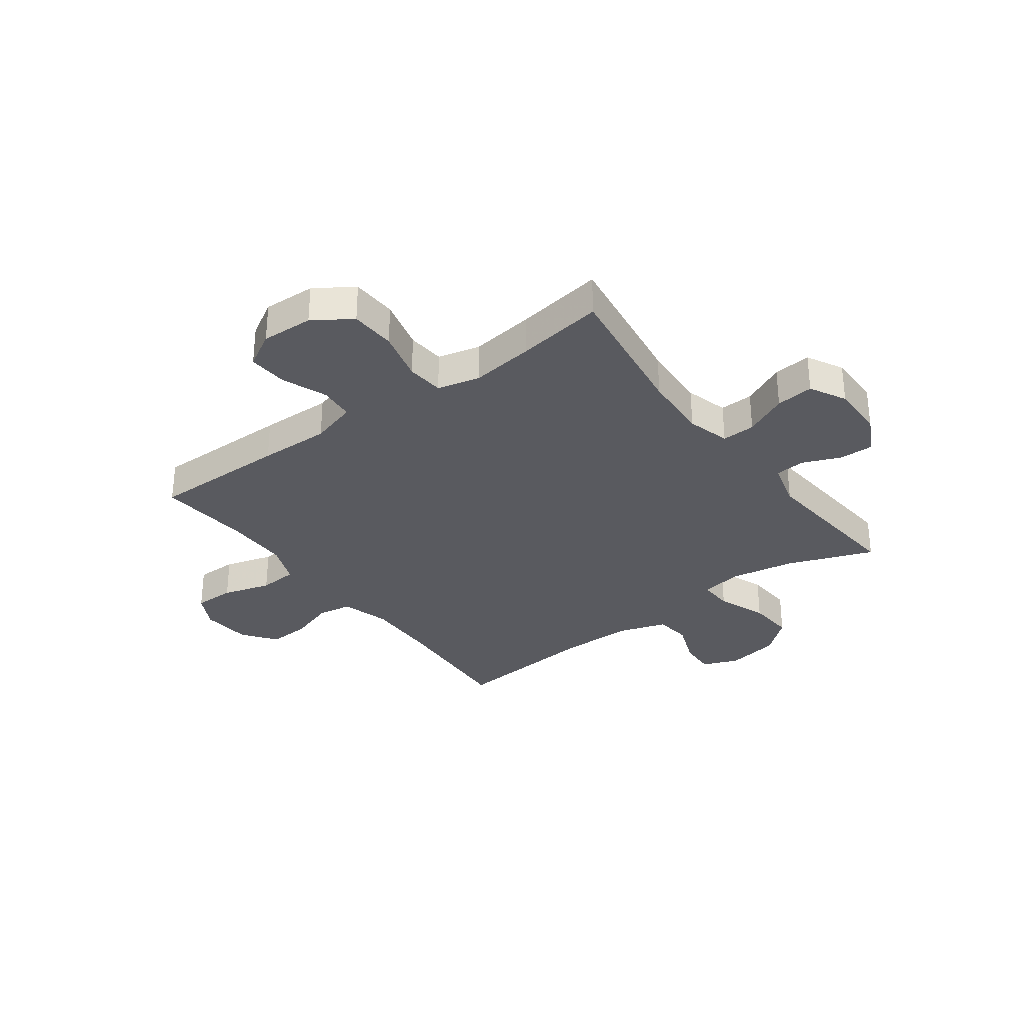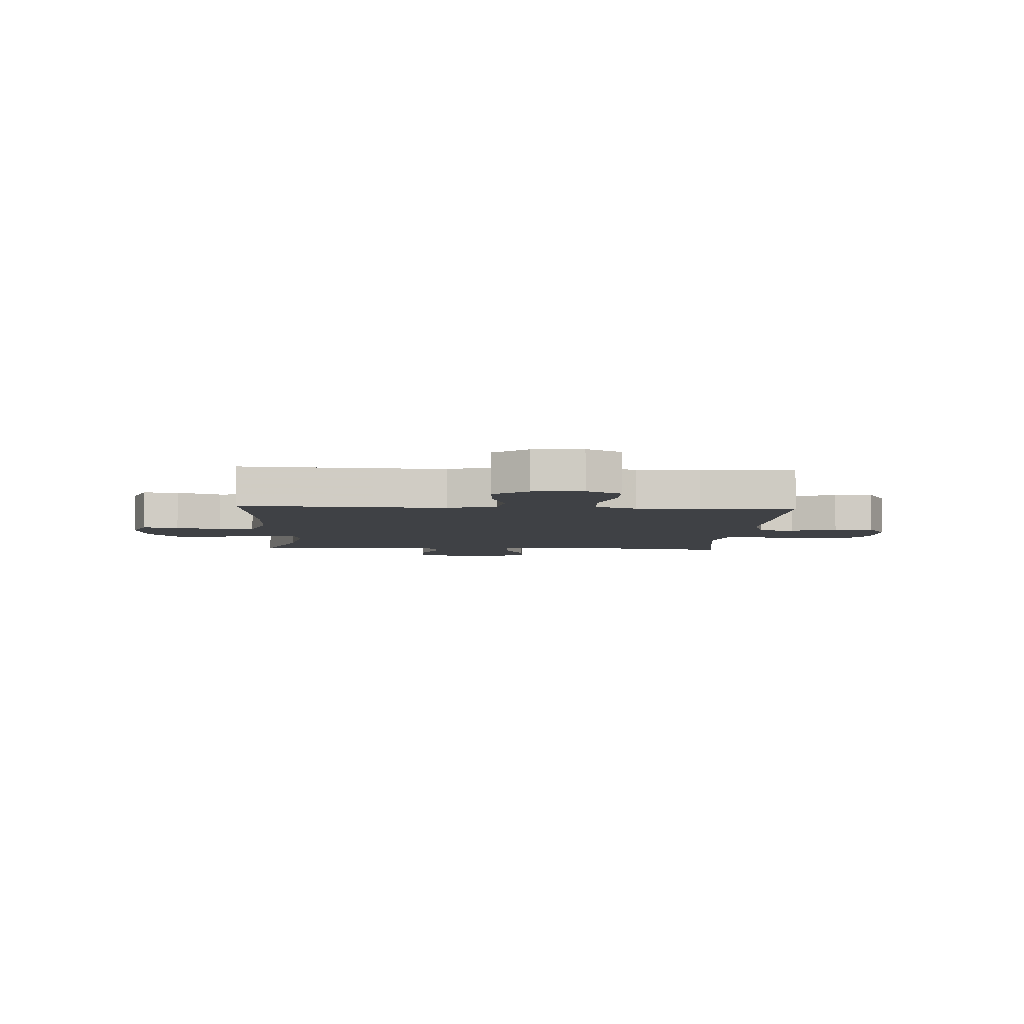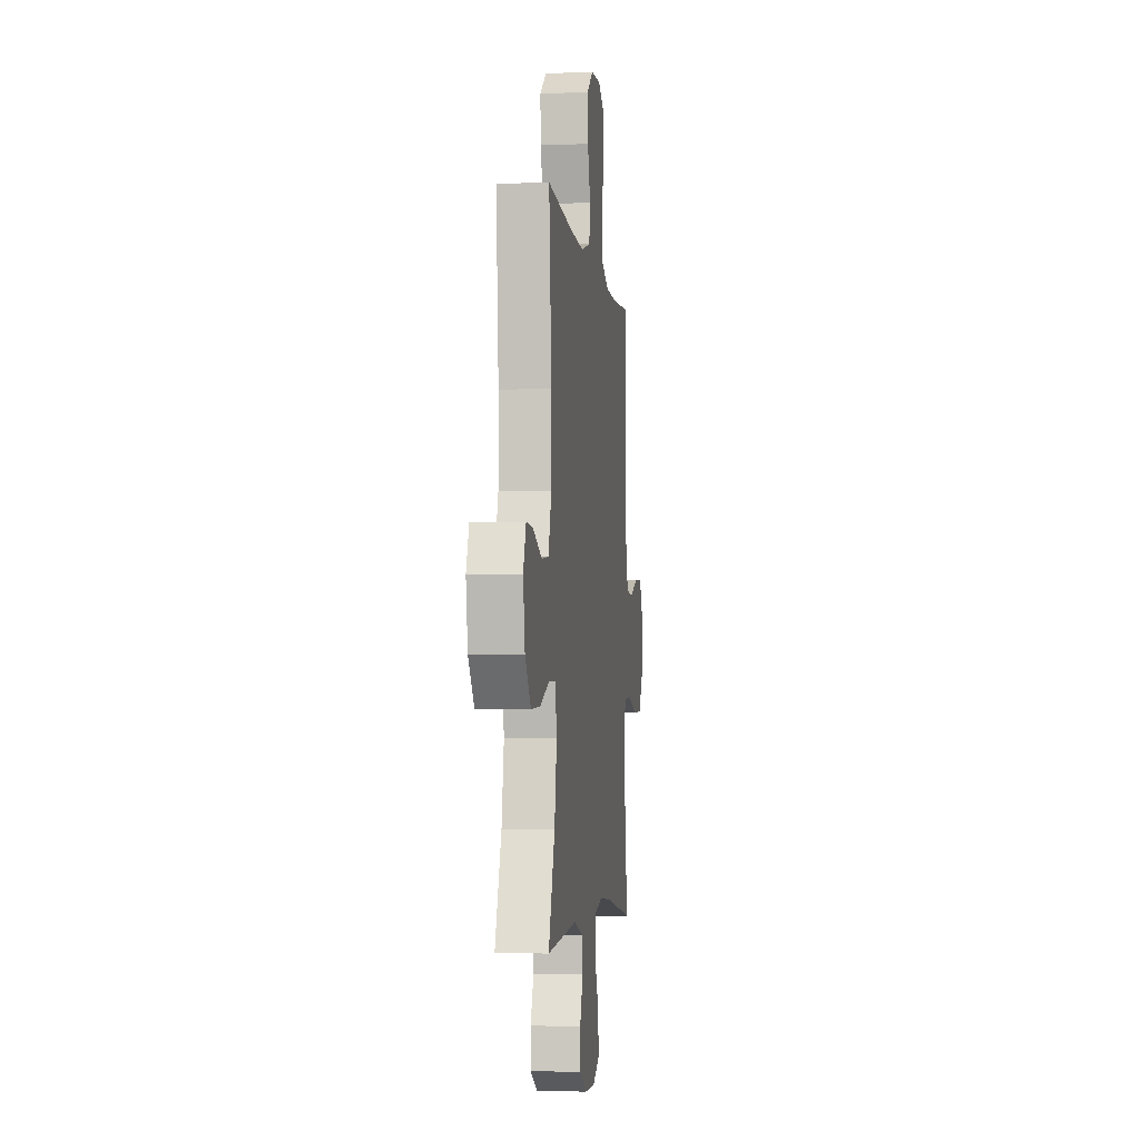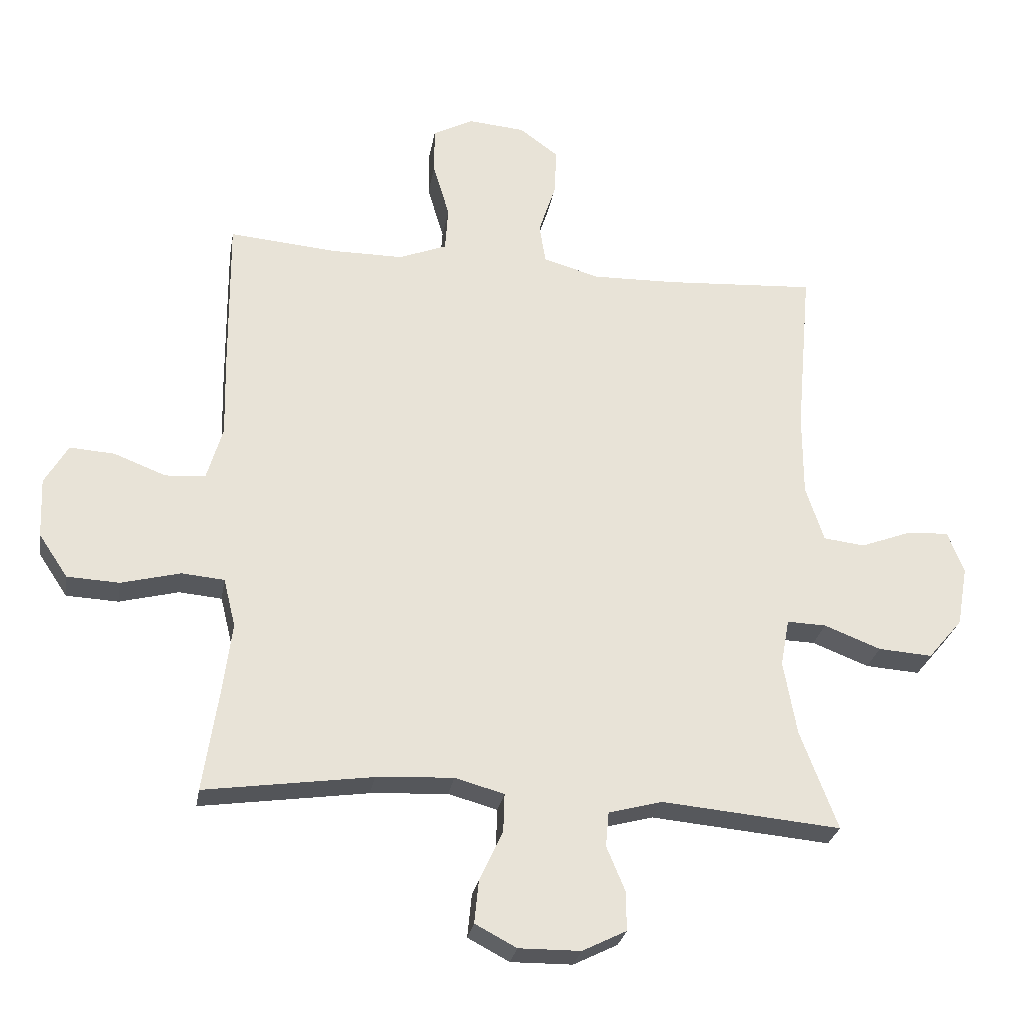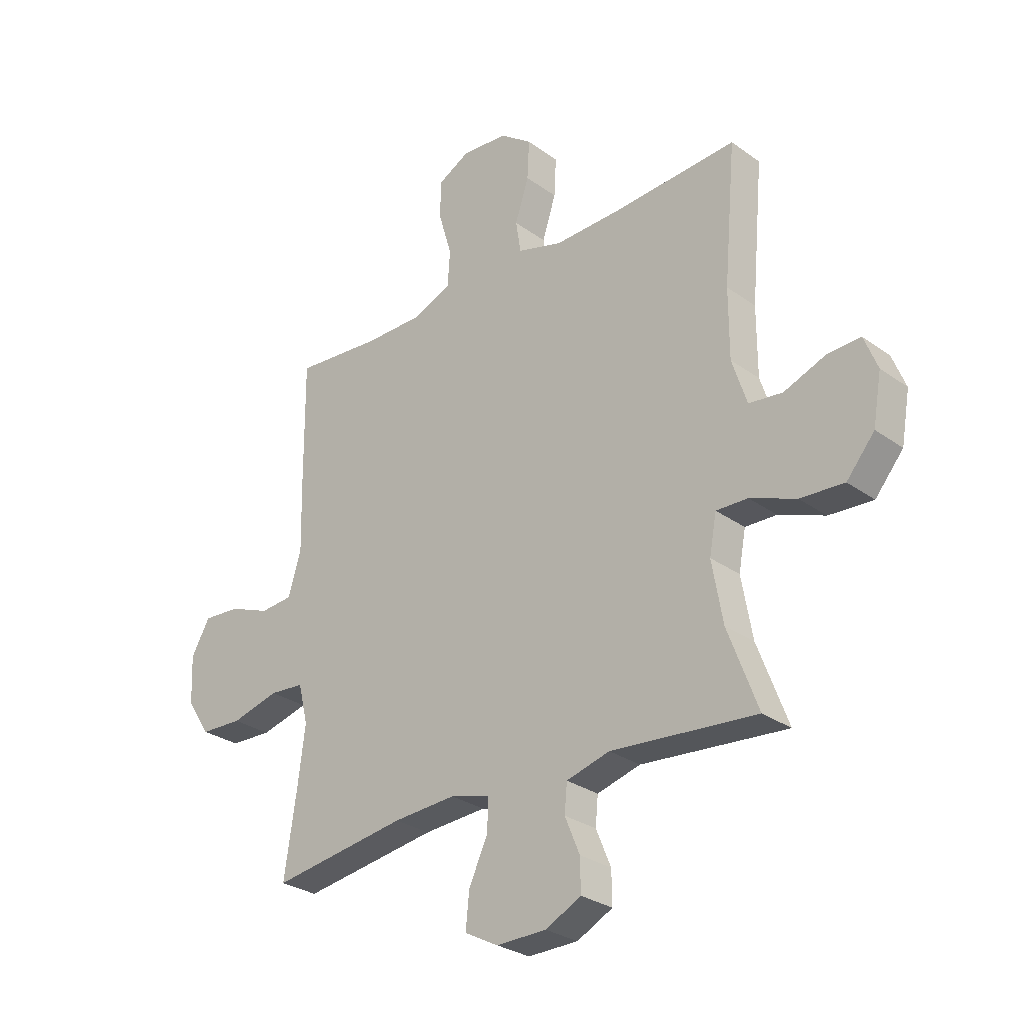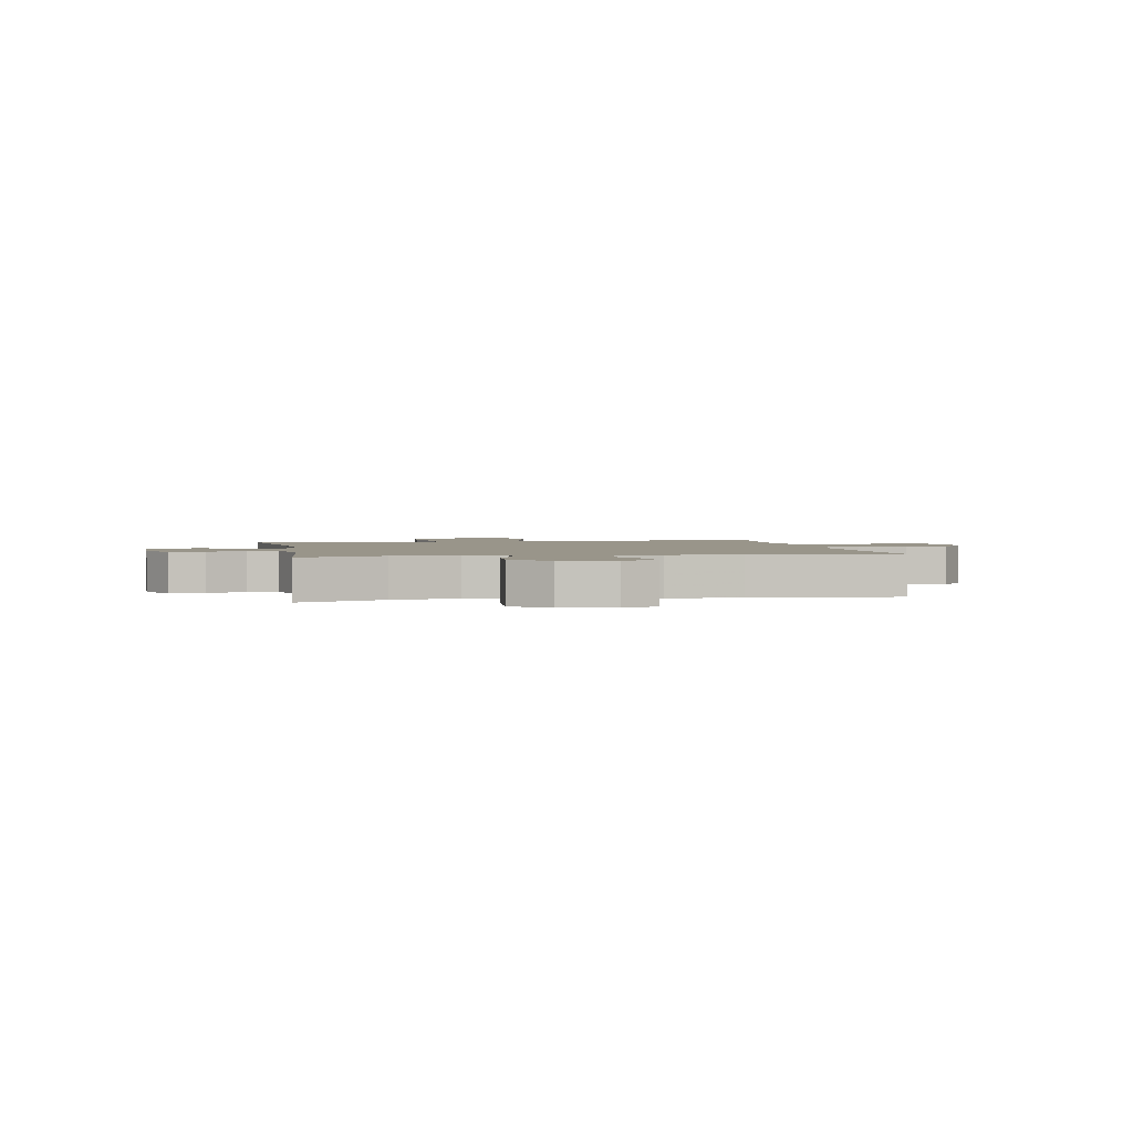
<metadata>
{"format":"obj","ext":"obj","renderer":"f3d","projection":"perspective","resolution":1024,"background":"white","views":[{"elev":-31.9,"azim":126.5,"up":"+Y"},{"elev":-5.3,"azim":-3.2,"up":"+Y"},{"elev":-4.3,"azim":-83.1,"up":"+Z"},{"elev":-27.3,"azim":170.4,"up":"+Z"},{"elev":-28.7,"azim":-136.9,"up":"+Z"},{"elev":2.0,"azim":-100.7,"up":"+Y"}]}
</metadata>
<code>
v -0.5 0.07 -0.5
v -0.441 0.07 -0.343
v -0.42 0.07 -0.224
v -0.434 0.07 -0.149
v -0.496 0.07 -0.151
v -0.586 0.07 -0.186
v -0.672 0.07 -0.192
v -0.727 0.07 -0.127
v -0.744 0.07 -0.031
v -0.718 0.07 0.035
v -0.652 0.07 0.032
v -0.571 0.07 0.001
v -0.505 0.07 0.009
v -0.476 0.07 0.098
v -0.476 0.07 0.232
v -0.5 0.07 0.5
v -0.259 0.07 0.485
v -0.126 0.07 0.482
v -0.037 0.07 0.508
v -0.027 0.07 0.571
v -0.054 0.07 0.653
v -0.058 0.07 0.729
v 0.004 0.07 0.775
v 0.095 0.07 0.783
v 0.159 0.07 0.749
v 0.159 0.07 0.674
v 0.133 0.07 0.586
v 0.138 0.07 0.515
v 0.214 0.07 0.485
v 0.329 0.07 0.485
v 0.5 0.07 0.5
v 0.498 0.07 0.25
v 0.495 0.07 0.12
v 0.52 0.07 0.035
v 0.584 0.07 0.03
v 0.666 0.07 0.062
v 0.738 0.07 0.067
v 0.775 0.07 0.003
v 0.771 0.07 -0.092
v 0.725 0.07 -0.161
v 0.642 0.07 -0.165
v 0.548 0.07 -0.141
v 0.48 0.07 -0.147
v 0.461 0.07 -0.224
v 0.476 0.07 -0.34
v 0.5 0.07 -0.5
v 0.234 0.07 -0.462
v 0.111 0.07 -0.455
v 0.033 0.07 -0.477
v 0.035 0.07 -0.538
v 0.072 0.07 -0.617
v 0.079 0.07 -0.686
v 0.013 0.07 -0.721
v -0.085 0.07 -0.72
v -0.155 0.07 -0.685
v -0.154 0.07 -0.622
v -0.125 0.07 -0.552
v -0.13 0.07 -0.497
v -0.215 0.07 -0.474
v -0.5 0 -0.5
v -0.441 0 -0.343
v -0.42 0 -0.224
v -0.434 0 -0.149
v -0.496 0 -0.151
v -0.586 0 -0.186
v -0.672 0 -0.192
v -0.727 0 -0.127
v -0.744 0 -0.031
v -0.718 0 0.035
v -0.652 0 0.032
v -0.571 0 0.001
v -0.505 0 0.009
v -0.476 0 0.098
v -0.476 0 0.232
v -0.5 0 0.5
v -0.259 0 0.485
v -0.126 0 0.482
v -0.037 0 0.508
v -0.027 0 0.571
v -0.054 0 0.653
v -0.058 0 0.729
v 0.004 0 0.775
v 0.095 0 0.783
v 0.159 0 0.749
v 0.159 0 0.674
v 0.133 0 0.586
v 0.138 0 0.515
v 0.214 0 0.485
v 0.329 0 0.485
v 0.5 0 0.5
v 0.498 0 0.25
v 0.495 0 0.12
v 0.52 0 0.035
v 0.584 0 0.03
v 0.666 0 0.062
v 0.738 0 0.067
v 0.775 0 0.003
v 0.771 0 -0.092
v 0.725 0 -0.161
v 0.642 0 -0.165
v 0.548 0 -0.141
v 0.48 0 -0.147
v 0.461 0 -0.224
v 0.476 0 -0.34
v 0.5 0 -0.5
v 0.234 0 -0.462
v 0.111 0 -0.455
v 0.033 0 -0.477
v 0.035 0 -0.538
v 0.072 0 -0.617
v 0.079 0 -0.686
v 0.013 0 -0.721
v -0.085 0 -0.72
v -0.155 0 -0.685
v -0.154 0 -0.622
v -0.125 0 -0.552
v -0.13 0 -0.497
v -0.215 0 -0.474
f 55 56 57
f 54 55 57
f 53 54 57
f 52 53 57
f 51 52 57
f 50 51 57
f 49 50 57 58
f 48 49 58 59
f 45 46 47
f 44 45 47 48
f 43 44 48 59
f 40 41 42
f 39 40 42
f 38 39 42
f 37 38 42
f 36 37 42
f 35 36 42
f 34 35 42 43
f 59 1 2
f 43 59 2
f 34 43 2
f 33 34 2
f 33 2 3
f 32 33 3
f 31 32 3
f 30 31 3
f 25 26 27
f 24 25 27
f 23 24 27
f 22 23 27
f 21 22 27
f 20 21 27
f 19 20 27 28
f 18 19 28 29
f 15 16 17
f 14 15 17 18
f 18 29 30
f 14 18 30
f 13 14 30
f 10 11 12
f 9 10 12
f 8 9 12
f 7 8 12
f 6 7 12
f 5 6 12
f 4 5 12 13
f 30 3 4
f 4 13 30
f 116 115 114
f 116 114 113
f 116 113 112
f 116 112 111
f 116 111 110
f 116 110 109
f 117 116 109 108
f 118 117 108 107
f 106 105 104
f 107 106 104 103
f 118 107 103 102
f 101 100 99
f 101 99 98
f 101 98 97
f 101 97 96
f 101 96 95
f 101 95 94
f 102 101 94 93
f 61 60 118
f 61 118 102
f 61 102 93
f 61 93 92
f 62 61 92
f 62 92 91
f 62 91 90
f 62 90 89
f 86 85 84
f 86 84 83
f 86 83 82
f 86 82 81
f 86 81 80
f 86 80 79
f 87 86 79 78
f 88 87 78 77
f 76 75 74
f 77 76 74 73
f 89 88 77
f 89 77 73
f 89 73 72
f 71 70 69
f 71 69 68
f 71 68 67
f 71 67 66
f 71 66 65
f 71 65 64
f 72 71 64 63
f 63 62 89
f 89 72 63
f 1 60 61 2
f 2 61 62 3
f 3 62 63 4
f 4 63 64 5
f 5 64 65 6
f 6 65 66 7
f 7 66 67 8
f 8 67 68 9
f 9 68 69 10
f 10 69 70 11
f 11 70 71 12
f 12 71 72 13
f 13 72 73 14
f 14 73 74 15
f 15 74 75 16
f 16 75 76 17
f 17 76 77 18
f 18 77 78 19
f 19 78 79 20
f 20 79 80 21
f 21 80 81 22
f 22 81 82 23
f 23 82 83 24
f 24 83 84 25
f 25 84 85 26
f 26 85 86 27
f 27 86 87 28
f 28 87 88 29
f 29 88 89 30
f 30 89 90 31
f 31 90 91 32
f 32 91 92 33
f 33 92 93 34
f 34 93 94 35
f 35 94 95 36
f 36 95 96 37
f 37 96 97 38
f 38 97 98 39
f 39 98 99 40
f 40 99 100 41
f 41 100 101 42
f 42 101 102 43
f 43 102 103 44
f 44 103 104 45
f 45 104 105 46
f 46 105 106 47
f 47 106 107 48
f 48 107 108 49
f 49 108 109 50
f 50 109 110 51
f 51 110 111 52
f 52 111 112 53
f 53 112 113 54
f 54 113 114 55
f 55 114 115 56
f 56 115 116 57
f 57 116 117 58
f 58 117 118 59
f 59 118 60 1

</code>
